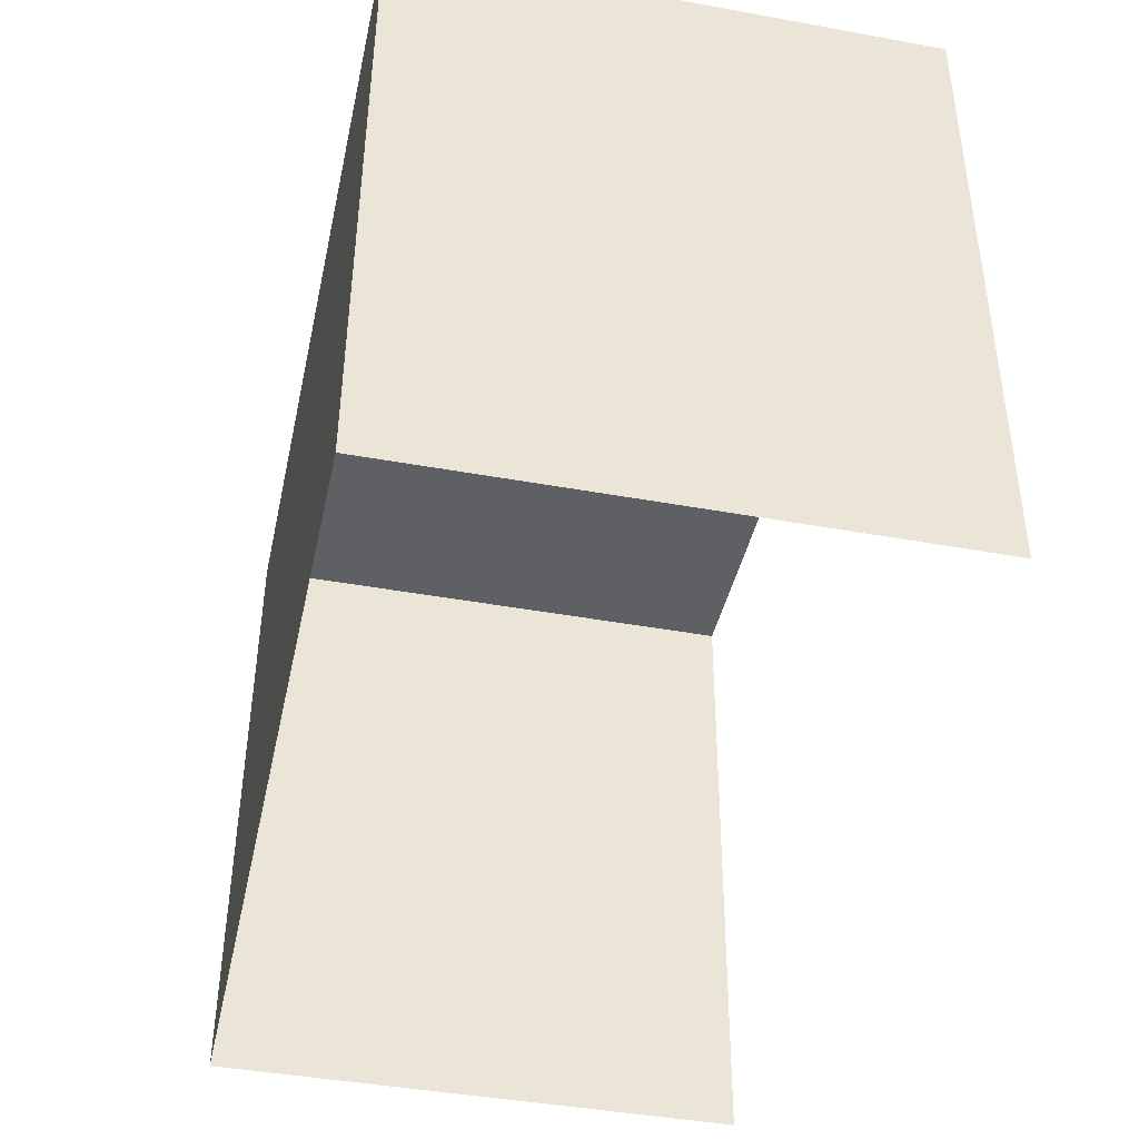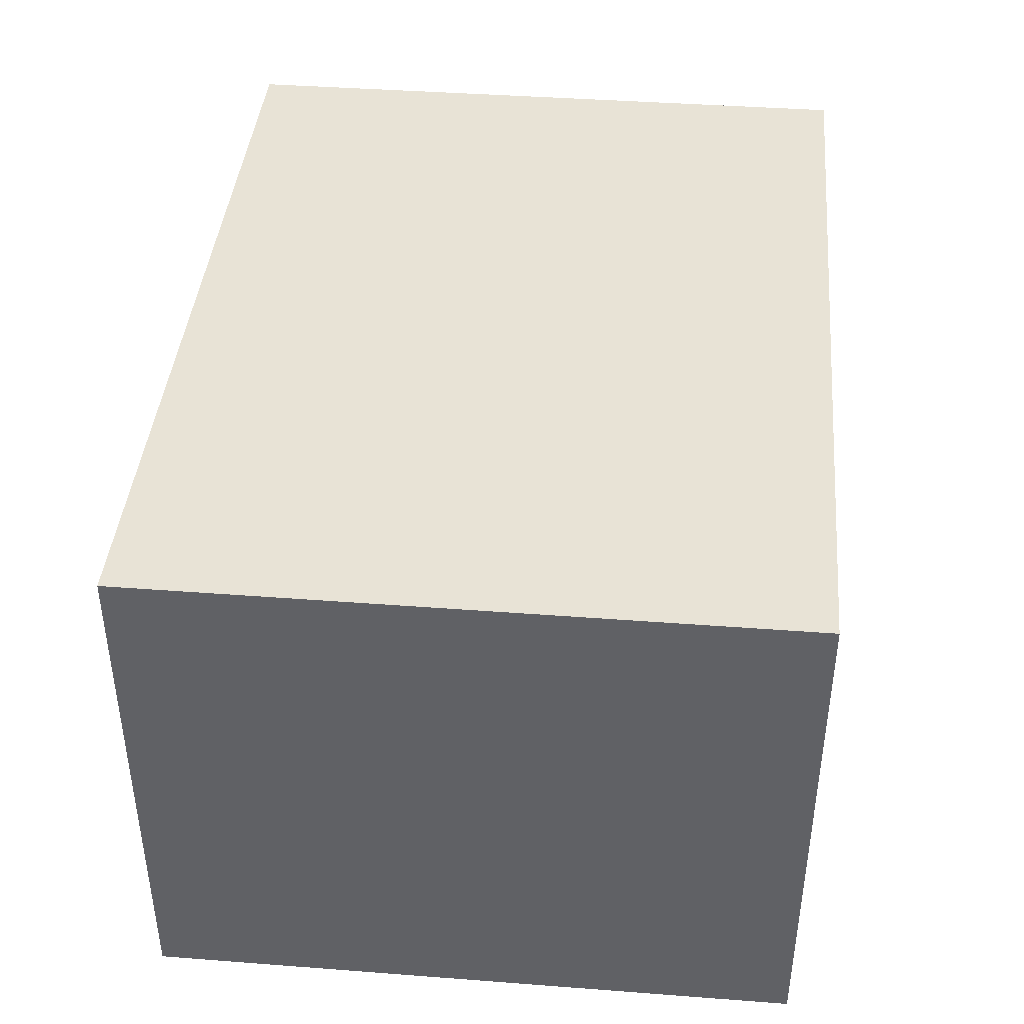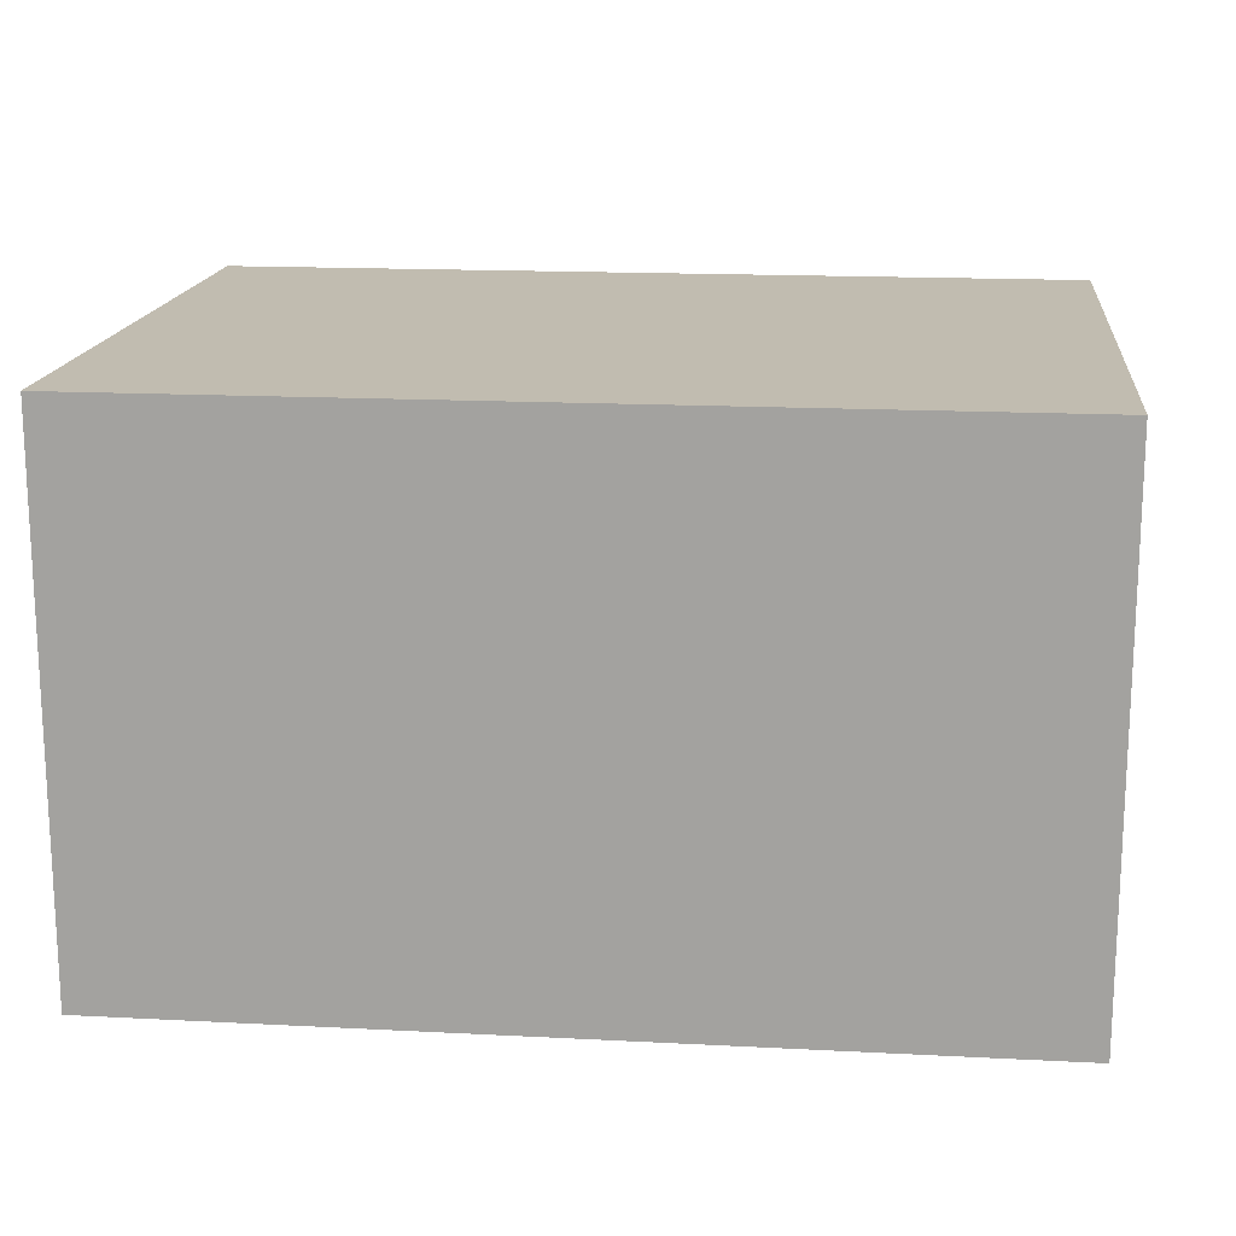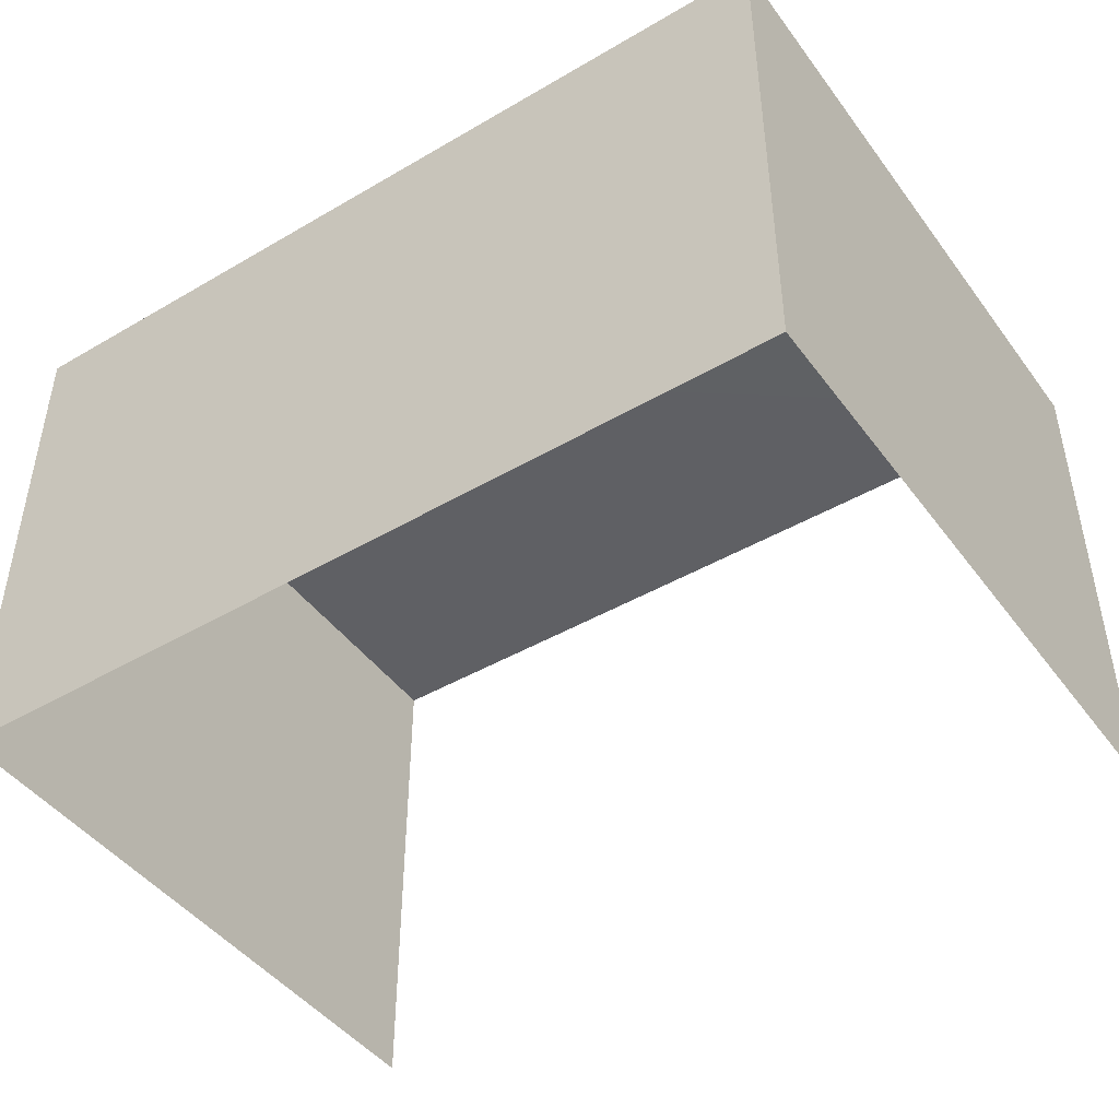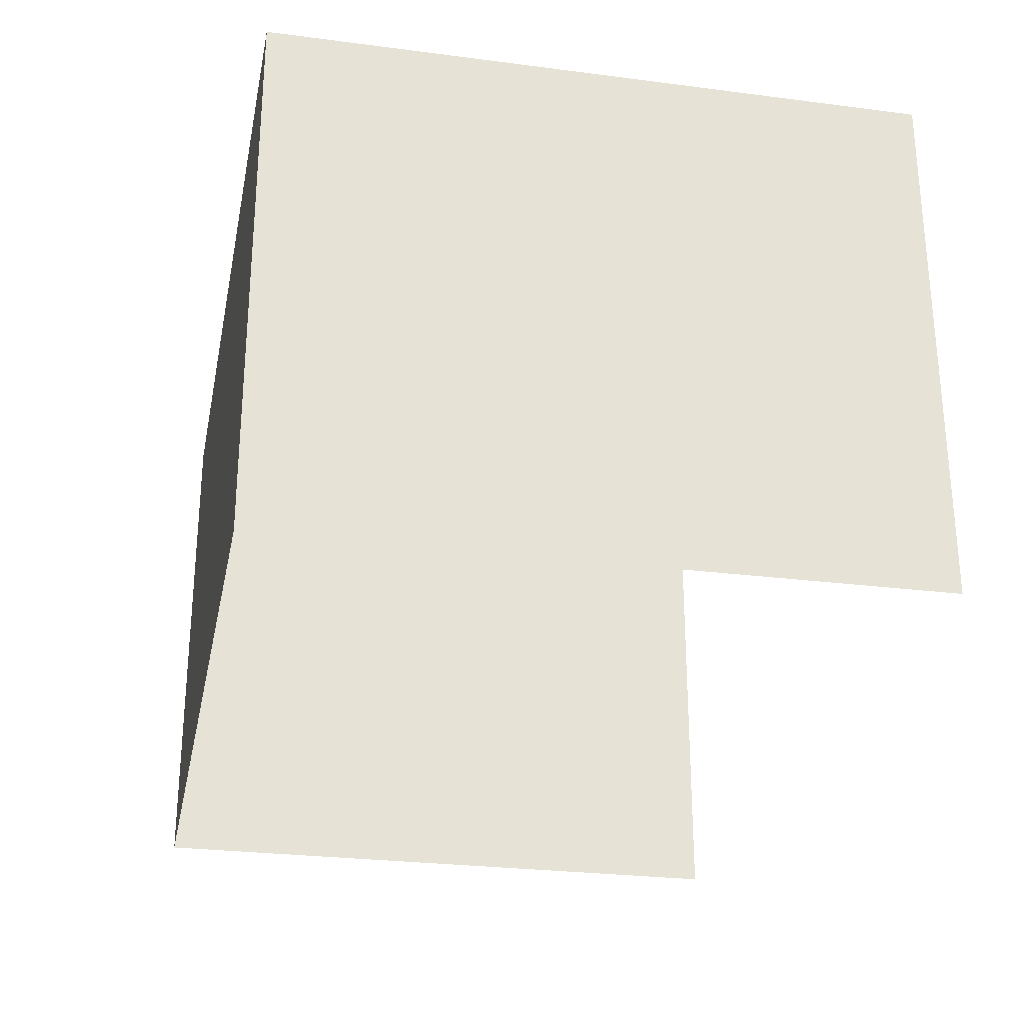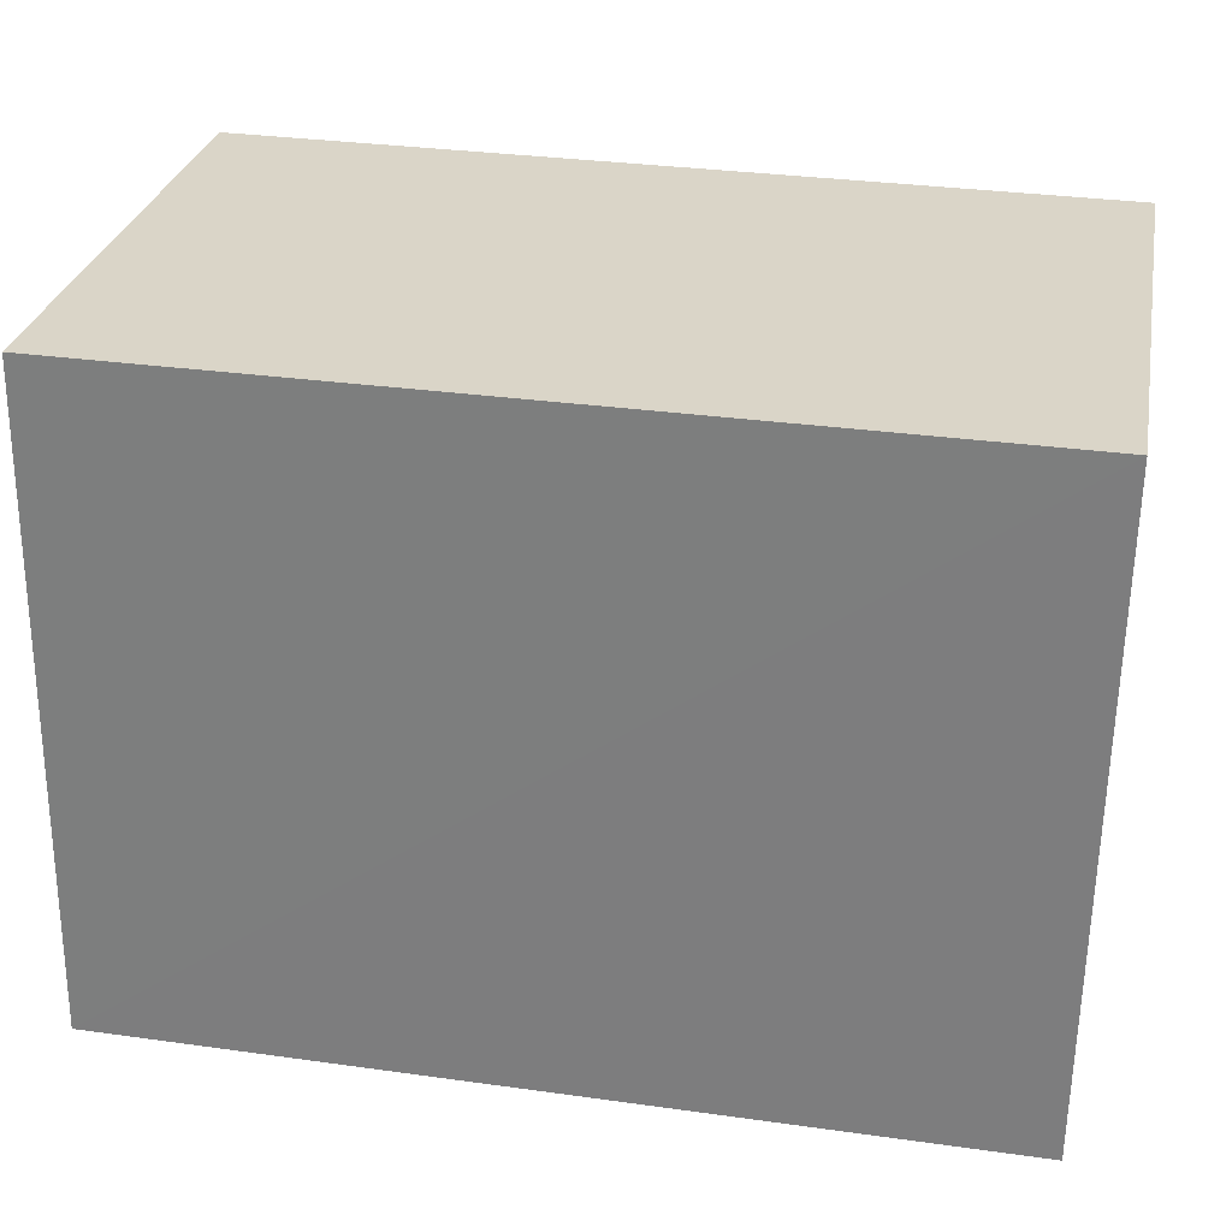
<metadata>
{"format":"obj","ext":"obj","renderer":"f3d","projection":"perspective","resolution":1024,"background":"white","views":[{"elev":-43.0,"azim":77.8,"up":"+Y"},{"elev":41.4,"azim":94.4,"up":"+Z"},{"elev":16.4,"azim":-174.8,"up":"+Z"},{"elev":-45.2,"azim":-146.9,"up":"+Z"},{"elev":-27.0,"azim":-102.3,"up":"+Z"},{"elev":28.8,"azim":10.7,"up":"+Y"}]}
</metadata>
<code>
v -2.251e+05 -1.268e+05 16.07
v -2.251e+05 -1.268e+05 16.07
v -2.251e+05 -1.268e+05 16.07
v -2.251e+05 -1.268e+05 16.07
v -2.251e+05 -1.268e+05 18.88
v -2.251e+05 -1.268e+05 18.88
v -2.251e+05 -1.268e+05 18.88
v -2.251e+05 -1.268e+05 18.88
f 1 2 3
f 4 1 3
f 8 3 2
f 8 7 3
f 5 6 7
f 8 5 7
f 5 2 1
f 5 8 2
f 5 1 4
f 6 5 4
f 6 4 3
f 7 6 3

</code>
